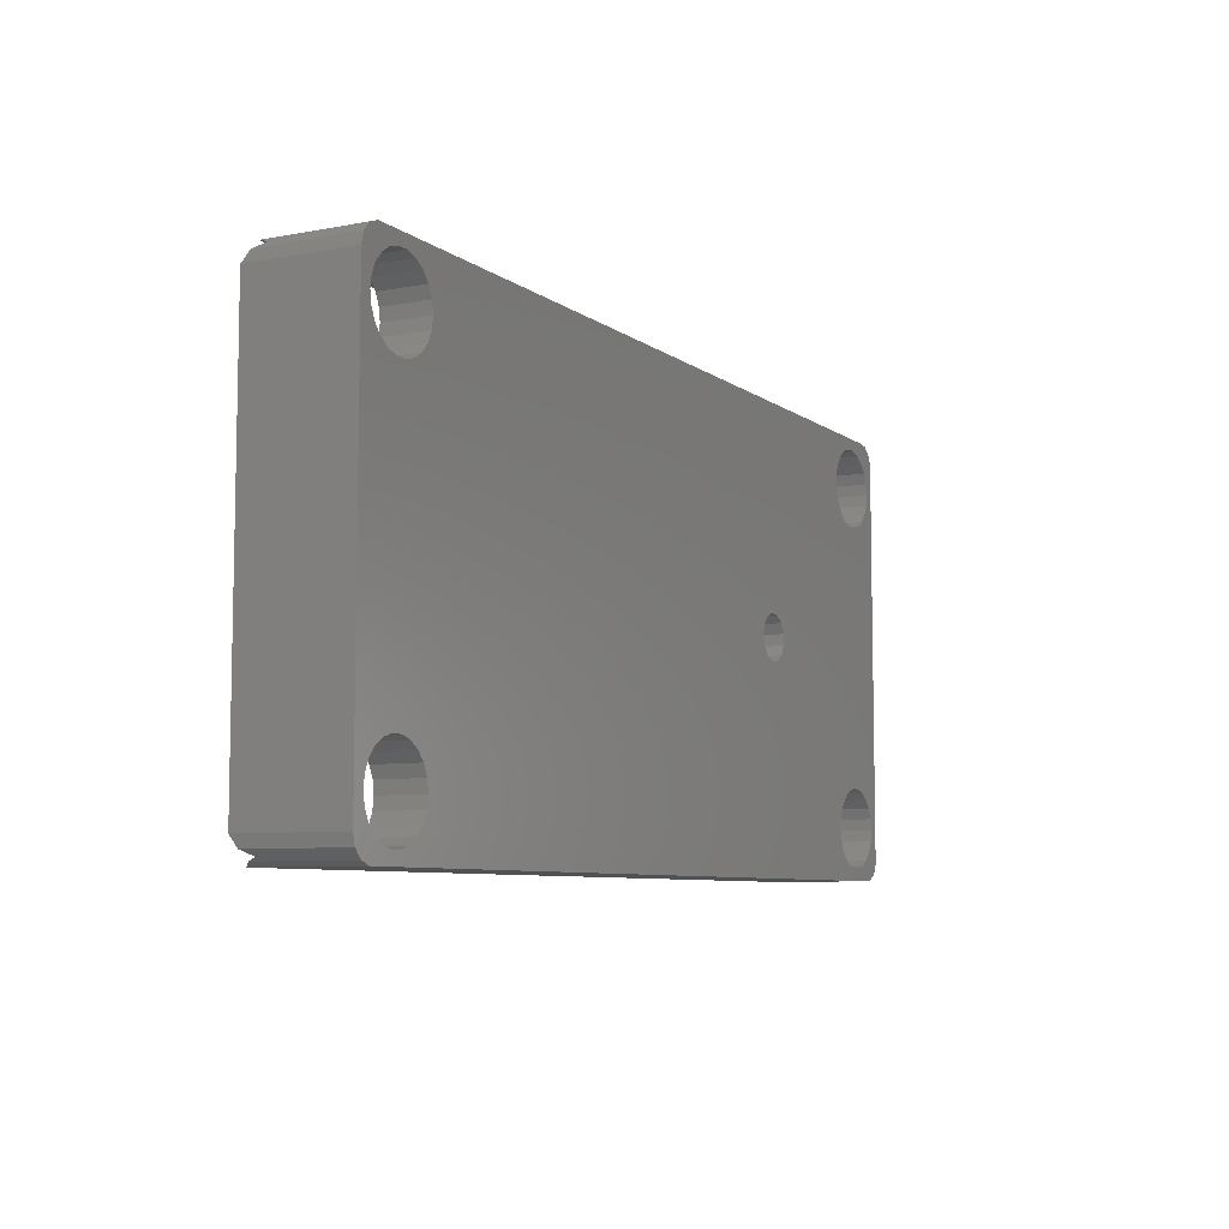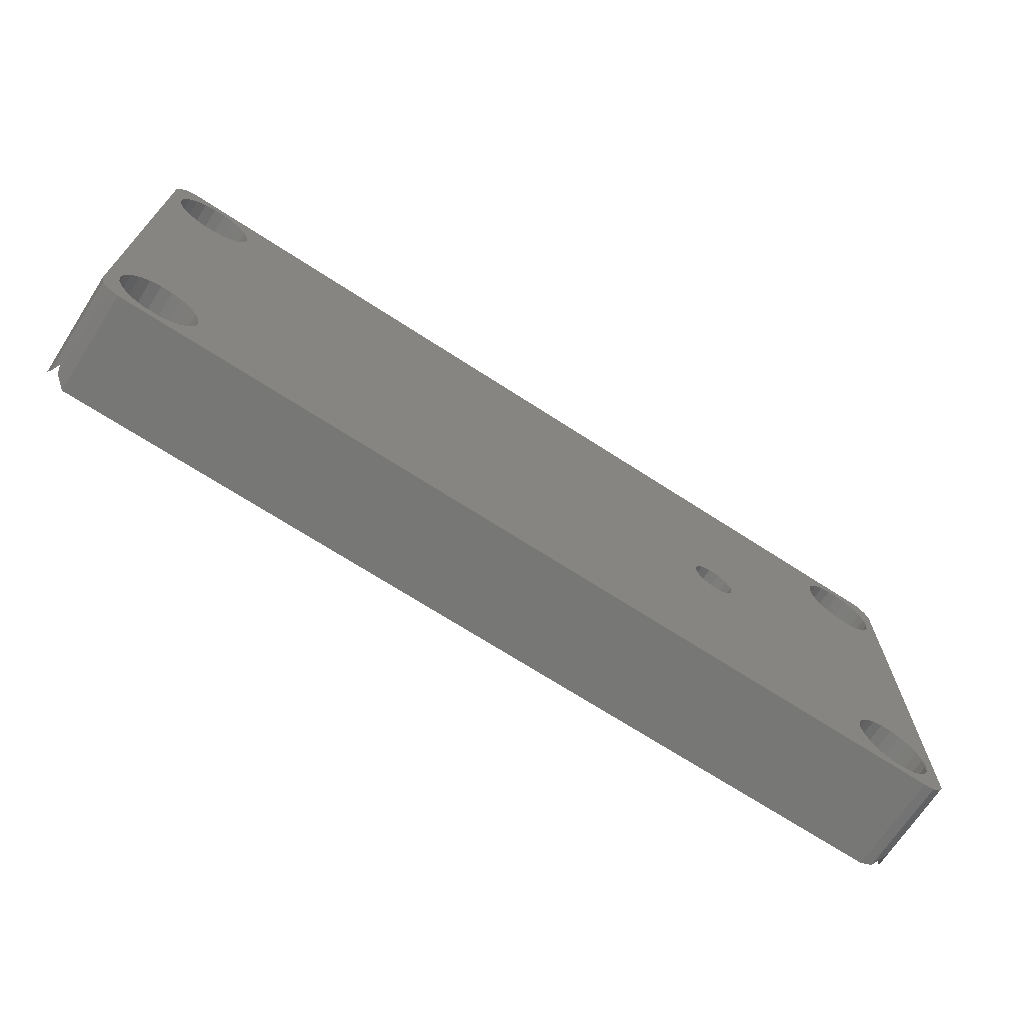
<metadata>
{"format":"stl","ext":"stl","renderer":"f3d","projection":"perspective","resolution":1024,"background":"white","views":[{"elev":-7.3,"azim":118.2,"up":"+Y"},{"elev":-69.5,"azim":147.0,"up":"+Y"}]}
</metadata>
<code>
# stl→obj: 346 verts, 836 faces
v -8.667 6.49 -26.58
v -8.5 -6.297 -27
v -8.5 6.297 -27
v -8.722 -6.554 -26.44
v -8.929 -7.007 -25.93
v -9.462 -9.007 -24.6
v -8.524 -8.774 -26.94
v -8.5 -8.703 -27
v -8.722 -8.446 -26.44
v -8.5 -8.75 -27
v -9 -7.5 -25.75
v -8.929 -7.993 -25.93
v -9.248 -9.413 -25.13
v -9.198 -9.448 -25.25
v -8.549 8.799 -26.88
v -8.5 8.703 -27
v -8.5 8.75 -27
v -8.557 8.637 -26.86
v -8.929 7.993 -25.93
v -9.248 9.413 -25.13
v -9.471 8.989 -24.57
v -9.198 9.448 -25.25
v -8.722 8.446 -26.44
v -9 7.5 -25.75
v -8.929 7.007 -25.93
v -9.471 -8.989 -24.57
v -8.722 6.554 -26.44
v 30.22 8.446 -26.44
v 30.69 9.438 -25.28
v 30.05 8.799 -26.88
v 30.43 7.993 -25.93
v 30.06 8.637 -26.86
v 30.89 9.215 -24.79
v 31 8.75 -24.5
v 30.5 7.5 -25.75
v 30.43 7.007 -25.93
v 31 -8.75 -24.5
v 30.22 6.554 -26.44
v 30.17 6.49 -26.58
v 30.96 -8.922 -24.61
v 30 8.703 -27
v 30.02 8.774 -26.94
v 30 8.75 -27
v 30 -6.297 -27
v 30 6.297 -27
v 30.22 -6.554 -26.44
v 30.43 -7.007 -25.93
v 30.5 -7.5 -25.75
v 30 -8.75 -27
v 30.22 -8.446 -26.44
v 30 -8.703 -27
v 30.43 -7.993 -25.93
v 30.69 -9.438 -25.28
v 30.89 -9.215 -24.79
v -8.459 -8.75 -27
v -8.436 -8.776 -26.93
v 30.16 -9.729 -24.55
v 29.48 -9.092 -26.15
v 29 -9.232 -25.79
v 29.9 -8.823 -26.82
v 29.96 -8.75 -27
v 30.57 -9.573 -24.94
v 28.5 -9.232 -25.79
v -6.121 -8.833 -26.79
v 28.02 -9.092 -26.15
v 27.6 -8.823 -26.82
v -6.104 -8.823 -26.82
v 27.54 -8.75 -27
v -6.041 -8.75 -27
v 30.12 -9.743 -24.52
v -6.523 -9.092 -26.15
v -8.379 -9.743 -24.52
v -7.499 -9.232 -25.79
v -7.001 -9.232 -25.79
v -7.977 -9.092 -26.15
v -8.855 -9.685 -24.66
v -8.396 -8.823 -26.82
v 29.96 8.75 -27
v 29.94 8.776 -26.93
v -8.519 9.726 -24.56
v -7.977 9.092 -26.15
v -7.499 9.232 -25.79
v -8.396 8.823 -26.82
v -8.459 8.75 -27
v -8.855 9.685 -24.66
v -7.001 9.232 -25.79
v -6.523 9.092 -26.15
v 27.62 8.833 -26.79
v -6.104 8.823 -26.82
v 27.6 8.823 -26.82
v -6.041 8.75 -27
v 27.54 8.75 -27
v -8.379 9.743 -24.52
v 28.5 9.232 -25.79
v 30.12 9.743 -24.52
v 29 9.232 -25.79
v 29.48 9.092 -26.15
v 28.02 9.092 -26.15
v 30.57 9.573 -24.94
v 29.9 8.823 -26.82
v 0.5015 -0.6631 -29
v -6.104 -6.177 -29
v 0.2791 -0.2393 -29
v 0.2791 0.2393 -29
v -5.571 7.007 -29
v -5.5 7.5 -29
v -6.523 -5.908 -29
v -5.778 6.554 -29
v -7.001 -5.768 -29
v -6.104 6.177 -29
v -6.523 5.908 -29
v -7.001 5.768 -29
v -7.499 -5.768 -29
v -7.499 5.768 -29
v -7.977 -5.908 -29
v -7.977 5.908 -29
v -8.396 -6.177 -29
v -8.396 6.177 -29
v -8.722 -6.554 -29
v -8.722 6.554 -29
v -8.929 -7.007 -29
v -8.929 7.007 -29
v -9.471 -8.989 -29
v -9 -7.5 -29
v 30.12 -9.743 -29
v 30.59 -9.551 -29
v 30.57 -9.573 -29
v 29.54 -9.049 -29
v 29.48 -9.092 -29
v 29 -9.232 -29
v 28.5 -9.232 -29
v 28.02 -9.092 -29
v 2.135 -0.4647 -29
v 27.05 -7.848 -29
v 27.07 -7.993 -29
v 1.818 -0.823 -29
v 27.28 -8.446 -29
v -5.778 -8.446 -29
v 27.6 -8.823 -29
v -6.104 -8.823 -29
v 2.25 0 -29
v -8.379 -9.743 -29
v -5.571 -7.993 -29
v 0.8954 -0.935 -29
v -5.778 -6.554 -29
v -5.571 -7.007 -29
v -5.5 -7.5 -29
v 1.371 -0.9927 -29
v -6.523 -9.092 -29
v -7.001 -9.232 -29
v -7.499 -9.232 -29
v -7.977 -9.092 -29
v -8.396 -8.823 -29
v -8.855 -9.685 -29
v -9.248 -9.413 -29
v -8.722 -8.446 -29
v -9.471 8.989 -29
v -9 7.5 -29
v -8.929 -7.993 -29
v -9.064 9.54 -29
v -9.248 9.413 -29
v 2.135 0.4647 -29
v 1.818 0.823 -29
v -5.55 7.848 -29
v 1.371 0.9927 -29
v 0.5015 0.6631 -29
v 0.8954 0.935 -29
v -8.396 8.823 -29
v -8.044 9.049 -29
v -8.722 8.446 -29
v -8.929 7.993 -29
v 30.43 -7.007 -27
v 31 -8.75 -27
v 30.43 7.007 -27
v 30.5 -7.5 -27
v 30.22 6.554 -27
v 30.22 -6.554 -27
v 29.9 6.177 -27
v 29.9 -6.177 -27
v 29.48 5.908 -27
v 29.48 -5.908 -27
v 29 5.768 -27
v 29 -5.768 -27
v 28.5 5.768 -27
v 28.5 -5.768 -27
v 28.02 5.908 -27
v 28.02 -5.908 -27
v 27.6 6.177 -27
v 27.6 -6.177 -27
v 27.28 6.554 -27
v 27.28 -6.554 -27
v 27.07 7.007 -27
v 27.07 -7.007 -27
v -5.55 7.848 -27
v 27 7.5 -27
v 31 8.75 -27
v 30.43 7.993 -27
v 30.5 7.5 -27
v 30.89 9.215 -27
v 30.22 8.446 -27
v 29.9 8.823 -27
v 30.57 9.573 -27
v 30.12 9.743 -27
v 29.48 9.092 -27
v 29 9.232 -27
v 28.5 9.232 -27
v 28.02 9.092 -27
v 27 -7.5 -27
v 27.07 7.993 -27
v -5.571 7.993 -27
v 27.28 8.446 -27
v -5.778 8.446 -27
v 27.6 8.823 -27
v -6.104 8.823 -27
v -8.379 9.743 -27
v -6.523 9.092 -27
v -7.001 9.232 -27
v -7.499 9.232 -27
v -7.977 9.092 -27
v -8.044 9.049 -27
v -8.855 9.685 -27
v -9.064 9.54 -27
v 30.43 -7.993 -27
v 30.22 -8.446 -27
v 30.89 -9.215 -27
v 29.9 -8.823 -27
v 30.59 -9.551 -27
v 29.54 -9.049 -27
v 27.05 -7.848 -27
v 31 8.75 -29
v 31 -8.75 -29
v -8.929 7.993 -27
v -9.471 8.989 -27
v -9 7.5 -27
v -8.722 8.446 -27
v -8.396 8.823 -27
v 0.5015 0.6631 -27
v -6.104 6.177 -27
v 0.2791 0.2393 -27
v 0.2791 -0.2393 -27
v -5.571 -7.007 -27
v -5.5 -7.5 -27
v -6.523 5.908 -27
v -5.778 -6.554 -27
v -7.001 5.768 -27
v -6.104 -6.177 -27
v -6.523 -5.908 -27
v -7.001 -5.768 -27
v -7.499 5.768 -27
v -7.499 -5.768 -27
v -7.977 5.908 -27
v -7.977 -5.908 -27
v -8.396 6.177 -27
v -8.396 -6.177 -27
v -8.722 6.554 -27
v -8.722 -6.554 -27
v -8.929 7.007 -27
v -8.929 -7.007 -27
v -9 -7.5 -27
v 2.135 0.4647 -27
v 2.25 0 -27
v 1.818 0.823 -27
v 0.8954 0.935 -27
v -5.778 6.554 -27
v -5.571 7.007 -27
v -5.5 7.5 -27
v 1.371 0.9927 -27
v 30.12 -9.743 -27
v 30.57 -9.573 -27
v 29.48 -9.092 -27
v 29 -9.232 -27
v 28.5 -9.232 -27
v 28.02 -9.092 -27
v 2.135 -0.4647 -27
v 27.07 -7.993 -27
v 1.818 -0.823 -27
v 27.28 -8.446 -27
v -5.778 -8.446 -27
v 27.6 -8.823 -27
v -5.571 -7.993 -27
v 1.371 -0.9927 -27
v -6.104 -8.823 -27
v 0.8954 -0.935 -27
v 0.5015 -0.6631 -27
v -6.523 -9.092 -27
v -8.379 -9.743 -27
v -7.001 -9.232 -27
v -7.499 -9.232 -27
v -7.977 -9.092 -27
v -8.396 -8.823 -27
v -9.471 -8.989 -27
v -8.722 -8.446 -27
v -8.855 -9.685 -27
v -8.929 -7.993 -27
v -9.248 9.413 -27
v -9.248 -9.413 -27
v 27.07 7.007 -29
v 27 7.5 -29
v 27 -7.5 -29
v 30.43 7.007 -29
v 30.43 -7.007 -29
v 30.5 7.5 -29
v 30.22 -6.554 -29
v 30.22 6.554 -29
v 29.9 -6.177 -29
v 29.9 6.177 -29
v 29.48 -5.908 -29
v 29.48 5.908 -29
v 29 -5.768 -29
v 29 5.768 -29
v 28.5 -5.768 -29
v 28.5 5.768 -29
v 28.02 -5.908 -29
v 28.02 5.908 -29
v 27.6 -6.177 -29
v 27.6 6.177 -29
v 27.28 -6.554 -29
v 27.28 6.554 -29
v 27.07 -7.007 -29
v 30.22 -8.446 -29
v 30.89 -9.215 -29
v 30.5 -7.5 -29
v 29.9 -8.823 -29
v 30.43 7.993 -29
v 30.43 -7.993 -29
v 30.22 8.446 -29
v 30.89 9.215 -29
v 29.9 8.823 -29
v 30.57 9.573 -29
v 30.12 9.743 -29
v 29.48 9.092 -29
v 29 9.232 -29
v 28.5 9.232 -29
v 28.02 9.092 -29
v 27.07 7.993 -29
v -5.571 7.993 -29
v 27.28 8.446 -29
v -5.778 8.446 -29
v 27.6 8.823 -29
v -6.104 8.823 -29
v -6.523 9.092 -29
v -8.379 9.743 -29
v -7.001 9.232 -29
v -7.499 9.232 -29
v -7.977 9.092 -29
v -8.855 9.685 -29
f 1 2 3
f 1 4 2
f 1 5 4
f 6 5 1
f 7 8 9
f 8 7 10
f 5 6 11
f 6 12 11
f 13 12 6
f 14 12 13
f 12 14 9
f 9 14 7
f 15 16 17
f 16 15 18
f 19 20 21
f 20 19 22
f 22 23 15
f 15 23 18
f 22 19 23
f 21 24 19
f 21 25 24
f 26 25 21
f 26 27 25
f 26 1 27
f 1 26 6
f 28 29 30
f 31 29 28
f 28 30 32
f 29 31 33
f 33 31 34
f 35 34 31
f 36 34 35
f 36 37 34
f 38 37 36
f 39 37 38
f 37 39 40
f 41 42 43
f 32 42 41
f 42 32 30
f 44 39 45
f 46 39 44
f 47 39 46
f 40 47 48
f 49 50 51
f 47 40 39
f 52 40 48
f 53 52 50
f 53 50 49
f 52 53 40
f 40 53 54
f 55 7 56
f 7 55 10
f 57 58 59
f 53 60 58
f 49 60 53
f 60 49 61
f 58 62 53
f 58 57 62
f 63 57 59
f 64 63 65
f 63 64 57
f 66 64 65
f 64 66 67
f 68 67 66
f 67 68 69
f 64 70 57
f 70 71 72
f 73 72 74
f 75 72 73
f 72 71 74
f 70 64 71
f 14 72 75
f 72 14 76
f 77 14 75
f 7 77 56
f 77 7 14
f 78 42 79
f 42 78 43
f 80 81 82
f 15 81 22
f 81 15 83
f 84 15 17
f 15 84 83
f 22 80 85
f 81 80 22
f 86 80 82
f 87 80 86
f 87 88 80
f 89 88 87
f 89 90 88
f 91 90 89
f 90 91 92
f 88 93 80
f 93 94 95
f 96 95 94
f 97 95 96
f 93 98 94
f 93 88 98
f 95 97 99
f 99 97 29
f 30 97 100
f 97 30 29
f 79 30 100
f 30 79 42
f 101 102 103
f 104 105 106
f 107 103 102
f 104 108 105
f 109 103 107
f 104 110 108
f 103 109 104
f 104 111 110
f 112 104 109
f 104 112 111
f 113 112 109
f 113 114 112
f 115 114 113
f 115 116 114
f 117 116 115
f 117 118 116
f 119 118 117
f 119 120 118
f 121 120 119
f 121 122 120
f 123 121 124
f 121 123 122
f 125 126 127
f 125 128 126
f 125 129 128
f 125 130 129
f 125 131 130
f 125 132 131
f 133 134 135
f 136 135 137
f 138 137 139
f 140 139 132
f 134 133 141
f 135 136 133
f 137 138 136
f 142 132 125
f 143 136 138
f 144 145 101
f 145 144 146
f 146 144 147
f 136 143 148
f 148 147 144
f 147 148 143
f 139 140 138
f 132 149 140
f 132 142 149
f 149 142 150
f 150 142 151
f 142 152 151
f 142 153 152
f 154 153 142
f 155 153 154
f 123 153 155
f 153 123 156
f 122 157 158
f 156 123 159
f 159 123 124
f 122 123 157
f 158 157 160
f 160 157 161
f 162 134 141
f 163 134 162
f 164 163 165
f 102 101 145
f 104 106 166
f 106 167 166
f 106 165 167
f 164 165 106
f 163 164 134
f 168 160 169
f 170 160 168
f 171 160 170
f 160 171 158
f 172 173 174
f 173 172 175
f 176 172 174
f 176 177 172
f 178 177 176
f 178 179 177
f 180 179 178
f 180 181 179
f 182 181 180
f 182 183 181
f 184 183 182
f 184 185 183
f 186 185 184
f 186 187 185
f 188 187 186
f 188 189 187
f 190 189 188
f 190 191 189
f 192 191 190
f 192 193 191
f 194 192 195
f 192 194 193
f 196 197 198
f 199 200 197
f 201 202 203
f 199 201 200
f 203 204 201
f 203 205 204
f 203 206 205
f 203 207 206
f 193 194 208
f 209 194 195
f 210 209 211
f 212 211 213
f 214 213 207
f 215 207 203
f 209 210 194
f 211 212 210
f 213 214 212
f 207 216 214
f 207 215 216
f 216 215 217
f 217 215 218
f 215 219 218
f 215 220 219
f 221 220 215
f 220 221 222
f 201 199 202
f 174 196 198
f 223 173 175
f 199 197 196
f 196 174 173
f 224 173 223
f 173 224 225
f 226 225 224
f 225 226 227
f 227 226 228
f 229 208 194
f 173 230 196
f 230 173 231
f 232 233 234
f 235 233 232
f 236 233 235
f 233 236 222
f 222 236 220
f 237 238 239
f 240 241 242
f 243 239 238
f 240 244 241
f 245 239 243
f 240 246 244
f 239 245 240
f 240 247 246
f 248 240 245
f 240 248 247
f 249 248 245
f 249 250 248
f 251 250 249
f 251 252 250
f 253 252 251
f 253 254 252
f 255 254 253
f 255 256 254
f 257 256 255
f 257 258 256
f 234 258 257
f 258 234 259
f 229 260 261
f 229 262 260
f 194 262 229
f 263 264 237
f 264 263 265
f 265 263 266
f 267 266 263
f 262 194 267
f 267 194 266
f 227 268 269
f 228 268 227
f 270 268 228
f 271 268 270
f 272 268 271
f 273 268 272
f 274 229 261
f 229 274 275
f 276 275 274
f 275 276 277
f 278 277 276
f 277 278 279
f 280 276 281
f 282 279 278
f 242 281 283
f 238 237 264
f 240 242 284
f 242 283 284
f 281 242 280
f 276 280 278
f 279 282 273
f 285 273 282
f 286 273 285
f 286 285 287
f 286 287 288
f 273 286 268
f 289 286 288
f 290 286 289
f 291 290 292
f 290 293 286
f 291 292 294
f 291 294 259
f 233 222 295
f 290 291 296
f 234 233 259
f 291 259 233
f 290 296 293
f 297 164 298
f 164 299 134
f 300 230 301
f 230 300 302
f 303 300 301
f 303 304 300
f 305 304 303
f 305 306 304
f 307 306 305
f 307 308 306
f 309 308 307
f 309 310 308
f 311 310 309
f 311 312 310
f 313 312 311
f 313 314 312
f 315 314 313
f 315 316 314
f 317 316 315
f 317 318 316
f 319 318 317
f 319 297 318
f 164 319 299
f 319 164 297
f 320 231 321
f 301 231 322
f 323 321 126
f 231 301 230
f 324 230 302
f 231 325 322
f 231 320 325
f 321 323 320
f 323 126 128
f 326 230 324
f 230 326 327
f 328 327 326
f 327 328 329
f 329 328 330
f 331 330 328
f 332 330 331
f 333 330 332
f 334 330 333
f 164 335 298
f 336 335 164
f 335 336 337
f 338 337 336
f 337 338 339
f 340 339 338
f 339 340 334
f 341 334 340
f 342 334 341
f 342 341 343
f 342 343 344
f 334 342 330
f 345 342 344
f 169 342 345
f 169 346 342
f 346 169 160
f 155 293 296
f 293 155 154
f 123 233 157
f 233 123 291
f 196 327 199
f 327 196 230
f 155 291 123
f 291 155 296
f 142 268 286
f 268 142 125
f 330 215 203
f 215 330 342
f 329 203 202
f 203 329 330
f 157 295 161
f 295 157 233
f 227 321 225
f 227 126 321
f 269 126 227
f 126 269 127
f 342 221 215
f 221 342 346
f 160 222 221
f 160 221 346
f 222 160 295
f 295 160 161
f 125 269 268
f 269 125 127
f 154 286 293
f 286 154 142
f 199 329 202
f 329 199 327
f 225 231 173
f 231 225 321
f 16 235 17
f 17 236 84
f 236 222 220
f 17 222 236
f 233 17 235
f 233 235 232
f 233 232 234
f 268 227 269
f 268 228 227
f 268 270 228
f 268 271 270
f 268 272 271
f 268 273 272
f 279 69 68
f 282 279 273
f 286 273 268
f 279 282 69
f 273 285 282
f 273 286 285
f 285 286 287
f 287 286 288
f 286 289 288
f 286 290 289
f 293 290 286
f 290 10 55
f 10 292 8
f 290 293 10
f 296 10 293
f 291 10 296
f 10 291 292
f 257 233 234
f 292 291 294
f 294 291 259
f 233 259 291
f 17 233 295
f 17 295 222
f 256 3 2
f 256 255 3
f 258 255 256
f 258 257 255
f 233 258 259
f 258 233 257
f 37 196 34
f 196 37 173
f 174 196 172
f 196 174 198
f 177 174 172
f 177 176 174
f 44 176 177
f 176 44 45
f 224 173 225
f 172 173 175
f 49 225 227
f 173 172 196
f 197 196 198
f 173 223 175
f 173 224 223
f 225 49 224
f 226 49 227
f 49 226 61
f 226 227 228
f 200 196 197
f 196 200 199
f 43 199 200
f 199 43 202
f 43 200 41
f 201 202 43
f 201 43 78
f 202 201 203
f 204 203 201
f 205 203 204
f 206 203 205
f 207 203 206
f 91 213 92
f 214 213 91
f 213 214 207
f 216 207 214
f 215 207 216
f 215 216 217
f 215 217 218
f 207 215 203
f 219 215 218
f 220 215 219
f 220 221 215
f 221 220 222
f 224 49 51
f 13 296 14
f 293 14 296
f 14 293 76
f 291 21 233
f 21 291 26
f 196 33 34
f 33 196 199
f 291 6 26
f 13 291 296
f 291 13 6
f 215 80 93
f 215 85 80
f 85 215 221
f 203 99 202
f 99 203 95
f 29 202 99
f 199 29 33
f 29 199 202
f 203 93 95
f 93 203 215
f 85 221 22
f 222 22 221
f 295 22 222
f 22 295 20
f 233 20 295
f 20 233 21
f 53 225 54
f 53 227 225
f 269 53 62
f 53 269 227
f 268 57 70
f 268 62 57
f 62 268 269
f 286 76 293
f 76 286 72
f 40 173 37
f 54 173 40
f 173 54 225
f 286 70 72
f 70 286 268
f 259 121 258
f 121 259 124
f 259 5 11
f 5 259 258
f 294 124 259
f 124 294 159
f 12 259 11
f 259 12 294
f 113 248 250
f 248 113 109
f 143 242 147
f 242 143 280
f 145 246 102
f 246 145 244
f 146 244 145
f 244 146 241
f 109 247 248
f 247 109 107
f 115 250 252
f 250 115 113
f 258 119 256
f 119 258 121
f 258 4 5
f 4 258 256
f 117 252 254
f 252 117 115
f 149 287 285
f 287 149 150
f 287 71 285
f 71 287 74
f 107 246 247
f 246 107 102
f 2 4 256
f 256 117 254
f 117 256 119
f 147 241 146
f 241 147 242
f 152 290 289
f 290 152 153
f 289 77 75
f 77 289 290
f 292 159 294
f 159 292 156
f 9 294 12
f 294 9 292
f 67 69 282
f 140 278 138
f 278 140 282
f 150 288 287
f 288 150 151
f 287 73 74
f 73 287 288
f 56 290 55
f 290 56 77
f 9 8 292
f 290 156 292
f 156 290 153
f 138 280 143
f 280 138 278
f 282 64 67
f 285 64 282
f 64 285 71
f 140 285 282
f 285 140 149
f 151 289 288
f 289 151 152
f 288 75 73
f 75 288 289
f 234 171 232
f 171 234 158
f 234 19 24
f 19 234 232
f 257 158 234
f 158 257 122
f 25 234 24
f 234 25 257
f 344 217 218
f 217 344 343
f 218 86 82
f 86 218 217
f 105 266 106
f 266 105 265
f 91 89 214
f 338 214 340
f 214 338 212
f 336 212 338
f 212 336 210
f 343 216 217
f 216 343 341
f 217 87 86
f 87 217 216
f 345 218 219
f 218 345 344
f 218 81 219
f 81 218 82
f 232 170 235
f 170 232 171
f 232 23 19
f 23 232 235
f 169 220 236
f 169 236 168
f 220 169 219
f 219 169 345
f 220 83 236
f 83 220 81
f 81 220 219
f 111 245 243
f 245 111 112
f 341 214 216
f 214 341 340
f 216 89 87
f 89 216 214
f 236 83 84
f 235 18 23
f 18 235 16
f 235 168 236
f 168 235 170
f 164 210 336
f 164 194 210
f 106 194 164
f 194 106 266
f 116 253 251
f 253 116 118
f 255 122 257
f 122 255 120
f 27 257 25
f 257 27 255
f 110 264 108
f 264 110 238
f 112 249 245
f 249 112 114
f 1 255 27
f 255 1 3
f 253 120 255
f 120 253 118
f 108 265 105
f 265 108 264
f 110 243 238
f 243 110 111
f 114 251 249
f 251 114 116
f 322 172 301
f 172 322 175
f 175 47 172
f 47 175 48
f 307 179 181
f 179 307 305
f 208 319 193
f 319 208 299
f 60 61 226
f 50 224 51
f 323 224 320
f 224 323 226
f 128 228 226
f 128 226 323
f 228 128 270
f 270 128 129
f 228 60 226
f 60 228 58
f 58 228 270
f 130 272 271
f 272 130 131
f 271 63 59
f 63 271 272
f 177 46 44
f 303 179 305
f 179 303 177
f 301 177 303
f 177 301 172
f 172 46 177
f 46 172 47
f 311 183 185
f 183 311 309
f 315 187 189
f 187 315 313
f 191 315 189
f 315 191 317
f 325 175 322
f 175 325 223
f 52 175 223
f 175 52 48
f 277 135 275
f 135 277 137
f 309 181 183
f 181 309 307
f 229 299 208
f 229 134 299
f 275 134 229
f 134 275 135
f 193 317 191
f 317 193 319
f 313 185 187
f 185 313 311
f 129 271 270
f 271 129 130
f 271 58 270
f 58 271 59
f 132 279 273
f 279 132 139
f 273 66 65
f 66 273 279
f 66 279 68
f 279 137 277
f 137 279 139
f 320 223 325
f 223 320 224
f 50 223 224
f 223 50 52
f 131 273 272
f 273 131 132
f 272 65 63
f 65 272 273
f 331 201 204
f 201 331 328
f 204 100 97
f 100 204 201
f 195 335 209
f 335 195 298
f 176 39 38
f 39 176 45
f 306 176 304
f 176 306 178
f 310 184 182
f 184 310 312
f 201 79 100
f 79 201 78
f 200 32 41
f 32 200 28
f 326 201 328
f 201 326 200
f 324 200 326
f 200 324 197
f 197 28 200
f 28 197 31
f 333 205 206
f 205 333 332
f 206 96 94
f 96 206 205
f 213 88 90
f 207 88 213
f 88 207 98
f 339 207 213
f 207 339 334
f 213 90 92
f 211 339 213
f 339 211 337
f 300 198 302
f 198 300 174
f 36 198 174
f 198 36 35
f 190 297 192
f 297 190 318
f 332 204 205
f 204 332 331
f 205 97 96
f 97 205 204
f 192 298 195
f 298 192 297
f 209 337 211
f 337 209 335
f 334 206 207
f 206 334 333
f 206 98 207
f 98 206 94
f 302 197 324
f 197 302 198
f 198 31 197
f 31 198 35
f 304 174 300
f 174 304 176
f 38 174 176
f 174 38 36
f 308 182 180
f 182 308 310
f 314 188 186
f 188 314 316
f 188 318 190
f 318 188 316
f 306 180 178
f 180 306 308
f 312 186 184
f 186 312 314
f 141 260 162
f 260 141 261
f 240 104 239
f 104 240 103
f 284 103 240
f 103 284 101
f 167 267 263
f 267 167 165
f 162 262 163
f 262 162 260
f 166 263 237
f 263 166 167
f 133 261 141
f 261 133 274
f 165 262 267
f 262 165 163
f 239 166 237
f 166 239 104
f 136 274 133
f 274 136 276
f 148 283 281
f 283 148 144
f 144 284 283
f 284 144 101
f 136 281 276
f 281 136 148

</code>
